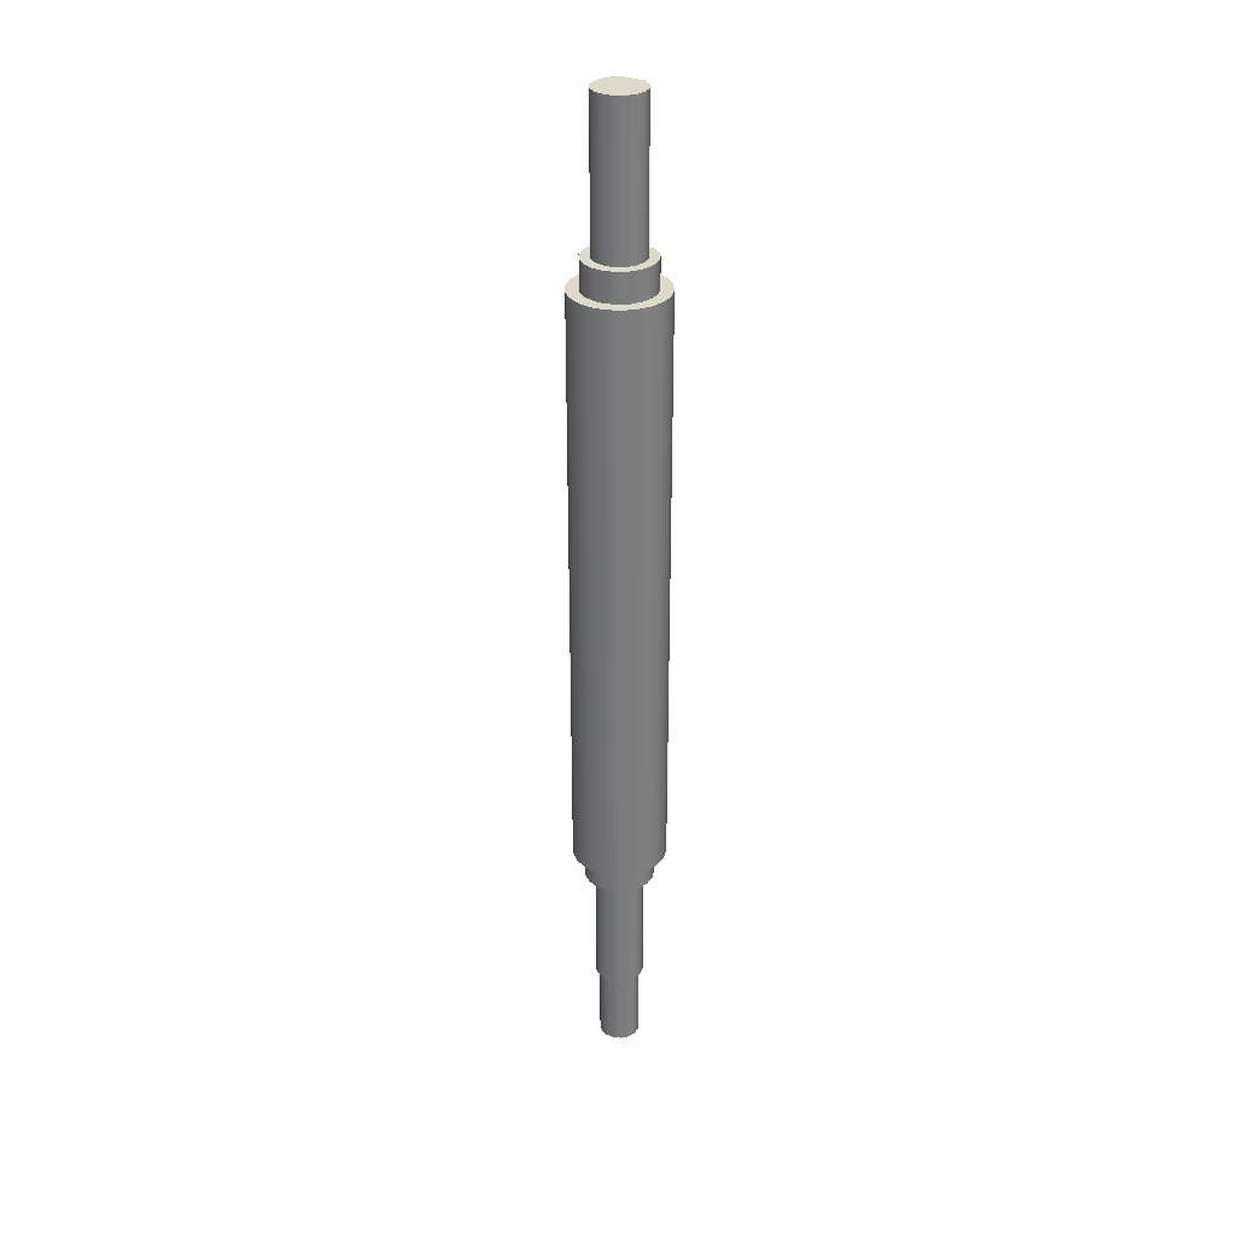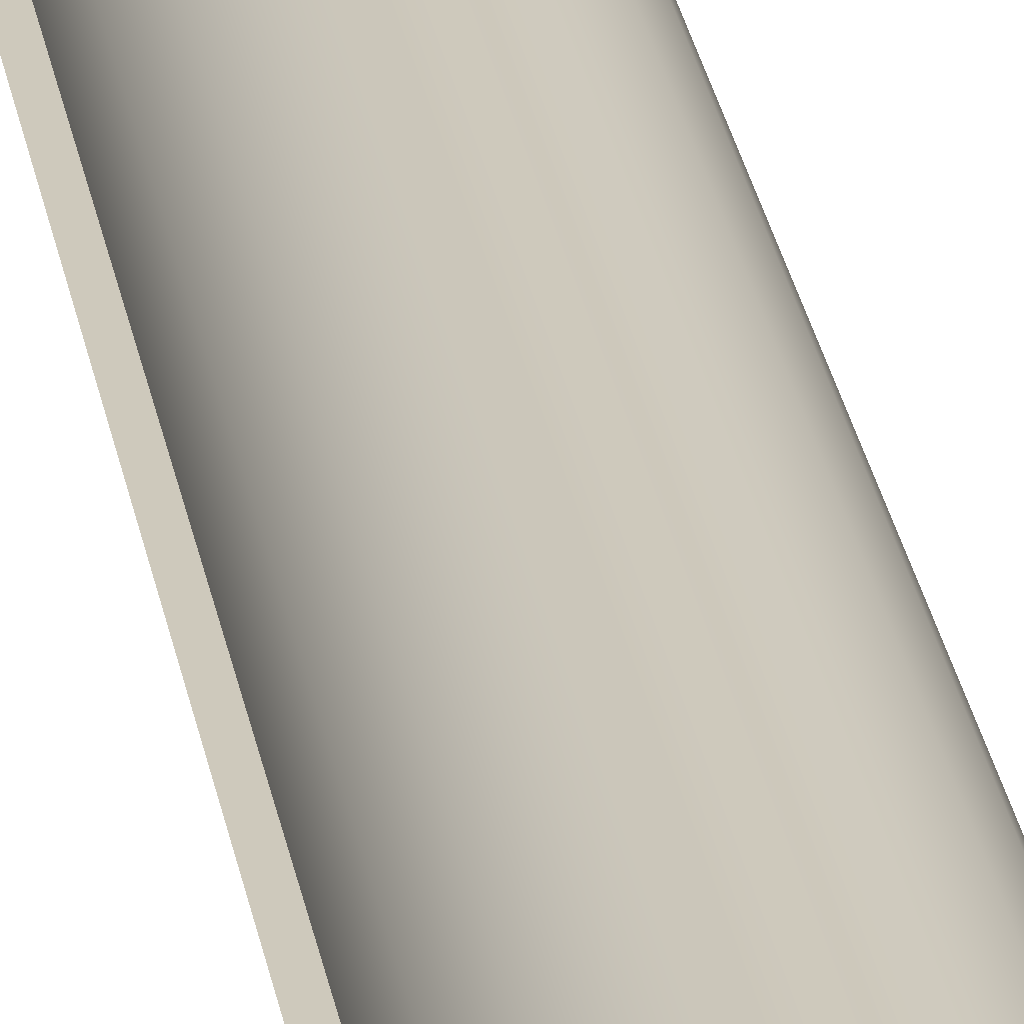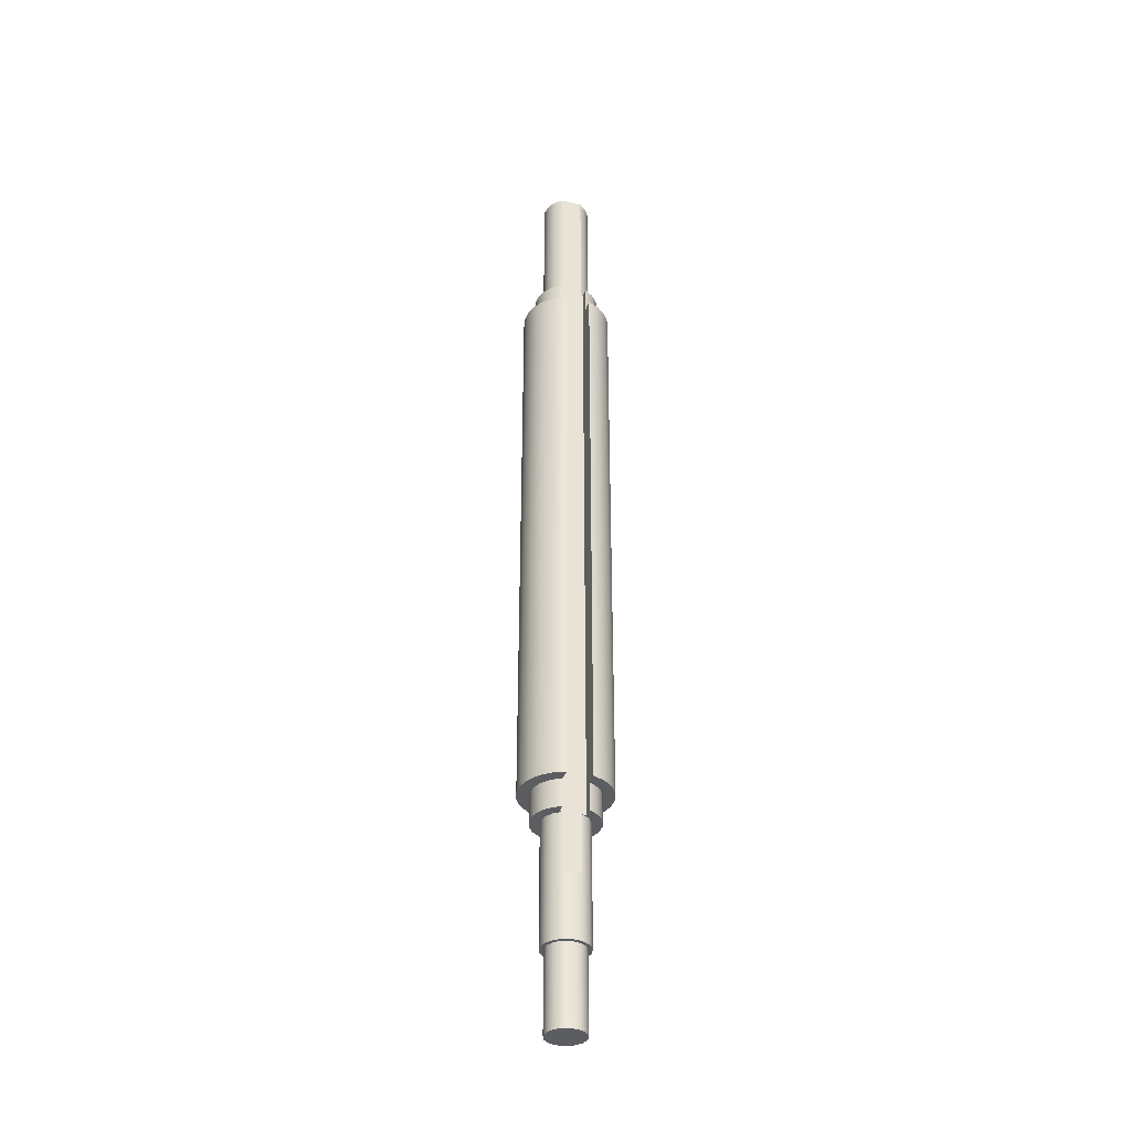
<metadata>
{"format":"obj","ext":"obj","renderer":"f3d","projection":"perspective","resolution":1024,"background":"white","views":[{"elev":31.7,"azim":120.8,"up":"+Z"},{"elev":22.4,"azim":-7.7,"up":"+Y"},{"elev":-35.9,"azim":-107.1,"up":"+Z"}]}
</metadata>
<code>
v -0.14 0.05385 0.907
v -0.14 0.05385 1.28
v -0.1084 0.1037 1.28
v -0.05992 0.1375 1.28
v -0.002185 0.15 1.28
v 0.05589 0.1392 1.28
v 0.1053 0.1068 1.28
v 0.1384 0.05791 1.28
v 0.15 0 1.28
v 0.1384 -0.05791 1.28
v 0.1053 -0.1068 1.28
v 0.05589 -0.1392 1.28
v -0.002185 -0.15 1.28
v -0.05992 -0.1375 1.28
v -0.1084 -0.1037 1.28
v -0.14 -0.05385 1.28
v -0.14 -0.05385 0.907
v -0.1489 -0.01831 0.907
v -0.1489 0.01831 0.907
v -0.15 -1.837e-17 0.5
v -0.1386 -0.0574 0.5
v -0.1061 -0.1061 0.5
v -0.0574 -0.1386 0.5
v 9.185e-18 -0.15 0.5
v 0.0574 -0.1386 0.5
v 0.1061 -0.1061 0.5
v 0.1386 -0.0574 0.5
v 0.15 0 0.5
v 0.1386 0.0574 0.5
v 0.1061 0.1061 0.5
v 0.0574 0.1386 0.5
v 9.185e-18 0.15 0.5
v -0.0574 0.1386 0.5
v -0.1061 0.1061 0.5
v -0.1386 0.0574 0.5
v -0.15 -1.837e-17 0.5
v -0.1489 -0.01831 0.907
v -0.14 -0.08 1.28
v -0.1996 -0.08 1.28
v -0.1996 -0.08 1.46
v -0.2787 -0.08 1.46
v -0.2787 -0.08 5.15
v -0.1996 -0.08 5.15
v -0.1996 -0.08 5.33
v -0.14 -0.08 5.33
v -0.14 0.06652 6.23
v -0.14 -0.06652 6.23
v -0.1047 -0.1143 6.23
v -0.05407 -0.1453 6.23
v 0.004505 -0.1549 6.23
v 0.06242 -0.1419 6.23
v 0.1112 -0.108 6.23
v 0.1436 -0.05827 6.23
v 0.155 0 6.23
v 0.1436 0.05827 6.23
v 0.1112 0.108 6.23
v 0.06242 0.1419 6.23
v 0.004505 0.1549 6.23
v -0.05407 0.1453 6.23
v -0.1047 0.1143 6.23
v -0.1996 0.08 5.33
v -0.14 0.08 5.33
v -0.14 0.06652 5.33
v -0.1047 0.1143 5.33
v -0.05407 0.1453 5.33
v 0.004505 0.1549 5.33
v 0.06242 0.1419 5.33
v 0.1112 0.108 5.33
v 0.1436 0.05827 5.33
v 0.155 0 5.33
v 0.1436 -0.05827 5.33
v 0.1112 -0.108 5.33
v 0.06242 -0.1419 5.33
v 0.004505 -0.1549 5.33
v -0.05407 -0.1453 5.33
v -0.1047 -0.1143 5.33
v -0.14 -0.06652 5.33
v -0.14 -0.08 5.33
v -0.1996 -0.08 5.33
v -0.1636 -0.1395 5.33
v -0.1105 -0.1844 5.33
v -0.04593 -0.21 5.33
v 0.02348 -0.2137 5.33
v 0.09045 -0.1951 5.33
v 0.148 -0.156 5.33
v 0.19 -0.1006 5.33
v 0.2122 -0.03476 5.33
v 0.2122 0.03476 5.33
v 0.19 0.1006 5.33
v 0.148 0.156 5.33
v 0.09045 0.1951 5.33
v 0.02348 0.2137 5.33
v -0.04593 0.21 5.33
v -0.1105 0.1844 5.33
v -0.1636 0.1395 5.33
v -0.14 0.05385 1.28
v -0.14 0.05385 0.907
v -0.14 -0.05385 0.907
v -0.14 -0.05385 1.28
v -0.14 -0.08 1.28
v -0.14 -0.08 5.33
v -0.14 -0.06652 5.33
v -0.14 -0.06652 6.23
v -0.14 0.06652 6.23
v -0.14 0.06652 5.33
v -0.14 0.08 5.33
v -0.14 0.08 1.28
v -0.125 -1.531e-17 0
v -0.1142 0.05084 0
v -0.08364 0.09289 0
v -0.03863 0.1189 0
v 0.01307 0.1243 0
v 0.0625 0.1083 0
v 0.1011 0.07347 0
v 0.1223 0.02599 0
v 0.1223 -0.02599 0
v 0.1011 -0.07347 0
v 0.0625 -0.1083 0
v 0.01307 -0.1243 0
v -0.03863 -0.1189 0
v -0.08364 -0.09289 0
v -0.1142 -0.05084 0
v -0.14 0.06652 5.33
v -0.14 0.06652 6.23
v -0.1047 0.1143 6.23
v -0.05407 0.1453 6.23
v 0.004505 0.1549 6.23
v 0.06242 0.1419 6.23
v 0.1112 0.108 6.23
v 0.1436 0.05827 6.23
v 0.155 0 6.23
v 0.1436 -0.05827 6.23
v 0.1112 -0.108 6.23
v 0.06242 -0.1419 6.23
v 0.004505 -0.1549 6.23
v -0.05407 -0.1453 6.23
v -0.1047 -0.1143 6.23
v -0.14 -0.06652 6.23
v -0.14 -0.06652 5.33
v -0.1047 -0.1143 5.33
v -0.05407 -0.1453 5.33
v 0.004505 -0.1549 5.33
v 0.06242 -0.1419 5.33
v 0.1112 -0.108 5.33
v 0.1436 -0.05827 5.33
v 0.155 0 5.33
v 0.1436 0.05827 5.33
v 0.1112 0.108 5.33
v 0.06242 0.1419 5.33
v 0.004505 0.1549 5.33
v -0.05407 0.1453 5.33
v -0.1047 0.1143 5.33
v -0.2787 0.08 5.15
v -0.1996 0.08 5.15
v -0.1636 0.1395 5.15
v -0.1105 0.1844 5.15
v -0.04593 0.21 5.15
v 0.02348 0.2137 5.15
v 0.09045 0.1951 5.15
v 0.148 0.156 5.15
v 0.19 0.1006 5.15
v 0.2122 0.03476 5.15
v 0.2122 -0.03476 5.15
v 0.19 -0.1006 5.15
v 0.148 -0.156 5.15
v 0.09045 -0.1951 5.15
v 0.02348 -0.2137 5.15
v -0.04593 -0.21 5.15
v -0.1105 -0.1844 5.15
v -0.1636 -0.1395 5.15
v -0.1996 -0.08 5.15
v -0.2787 -0.08 5.15
v -0.2448 -0.1554 5.15
v -0.191 -0.2182 5.15
v -0.1216 -0.2633 5.15
v -0.04232 -0.2869 5.15
v 0.04039 -0.2872 5.15
v 0.1198 -0.2641 5.15
v 0.1895 -0.2195 5.15
v 0.2438 -0.1571 5.15
v 0.2782 -0.08187 5.15
v 0.29 -3.864e-16 5.15
v 0.2782 0.08187 5.15
v 0.2438 0.1571 5.15
v 0.1895 0.2195 5.15
v 0.1198 0.2641 5.15
v 0.04039 0.2872 5.15
v -0.04232 0.2869 5.15
v -0.1216 0.2633 5.15
v -0.191 0.2182 5.15
v -0.2448 0.1554 5.15
v -0.1996 0.08 1.46
v -0.2787 0.08 1.46
v -0.2448 0.1554 1.46
v -0.191 0.2182 1.46
v -0.1216 0.2633 1.46
v -0.04232 0.2869 1.46
v 0.04039 0.2872 1.46
v 0.1198 0.2641 1.46
v 0.1895 0.2195 1.46
v 0.2438 0.1571 1.46
v 0.2782 0.08187 1.46
v 0.29 -3.864e-16 1.46
v 0.2782 -0.08187 1.46
v 0.2438 -0.1571 1.46
v 0.1895 -0.2195 1.46
v 0.1198 -0.2641 1.46
v 0.04039 -0.2872 1.46
v -0.04232 -0.2869 1.46
v -0.1216 -0.2633 1.46
v -0.191 -0.2182 1.46
v -0.2448 -0.1554 1.46
v -0.2787 -0.08 1.46
v -0.1996 -0.08 1.46
v -0.1636 -0.1395 1.46
v -0.1105 -0.1844 1.46
v -0.04593 -0.21 1.46
v 0.02348 -0.2137 1.46
v 0.09045 -0.1951 1.46
v 0.148 -0.156 1.46
v 0.19 -0.1006 1.46
v 0.2122 -0.03476 1.46
v 0.2122 0.03476 1.46
v 0.19 0.1006 1.46
v 0.148 0.156 1.46
v 0.09045 0.1951 1.46
v 0.02348 0.2137 1.46
v -0.04593 0.21 1.46
v -0.1105 0.1844 1.46
v -0.1636 0.1395 1.46
v -0.125 -1.531e-17 0.5
v -0.1142 0.05084 0.5
v -0.08364 0.09289 0.5
v -0.03863 0.1189 0.5
v 0.01307 0.1243 0.5
v 0.0625 0.1083 0.5
v 0.1011 0.07347 0.5
v 0.1223 0.02599 0.5
v 0.1223 -0.02599 0.5
v 0.1011 -0.07347 0.5
v 0.0625 -0.1083 0.5
v 0.01307 -0.1243 0.5
v -0.03863 -0.1189 0.5
v -0.08364 -0.09289 0.5
v -0.1142 -0.05084 0.5
v -0.125 -1.531e-17 0
v -0.1142 -0.05084 0
v -0.08364 -0.09289 0
v -0.03863 -0.1189 0
v 0.01307 -0.1243 0
v 0.0625 -0.1083 0
v 0.1011 -0.07347 0
v 0.1223 -0.02599 0
v 0.1223 0.02599 0
v 0.1011 0.07347 0
v 0.0625 0.1083 0
v 0.01307 0.1243 0
v -0.03863 0.1189 0
v -0.08364 0.09289 0
v -0.1142 0.05084 0
v -0.125 -1.531e-17 0
v -0.125 -1.531e-17 0.5
v -0.14 0.05385 0.907
v -0.1489 0.01831 0.907
v -0.1489 -0.01831 0.907
v -0.14 -0.05385 0.907
v -0.15 -1.837e-17 0.5
v -0.1386 0.0574 0.5
v -0.1061 0.1061 0.5
v -0.0574 0.1386 0.5
v 9.185e-18 0.15 0.5
v 0.0574 0.1386 0.5
v 0.1061 0.1061 0.5
v 0.1386 0.0574 0.5
v 0.15 0 0.5
v 0.1386 -0.0574 0.5
v 0.1061 -0.1061 0.5
v 0.0574 -0.1386 0.5
v 9.185e-18 -0.15 0.5
v -0.0574 -0.1386 0.5
v -0.1061 -0.1061 0.5
v -0.1386 -0.0574 0.5
v -0.125 -1.531e-17 0.5
v -0.1142 -0.05084 0.5
v -0.08364 -0.09289 0.5
v -0.03863 -0.1189 0.5
v 0.01307 -0.1243 0.5
v 0.0625 -0.1083 0.5
v 0.1011 -0.07347 0.5
v 0.1223 -0.02599 0.5
v 0.1223 0.02599 0.5
v 0.1011 0.07347 0.5
v 0.0625 0.1083 0.5
v 0.01307 0.1243 0.5
v -0.03863 0.1189 0.5
v -0.08364 0.09289 0.5
v -0.1142 0.05084 0.5
v -0.14 0.05385 1.28
v -0.14 0.08 1.28
v -0.1996 0.08 1.28
v -0.1636 0.1395 1.28
v -0.1105 0.1844 1.28
v -0.04593 0.21 1.28
v 0.02348 0.2137 1.28
v 0.09045 0.1951 1.28
v 0.148 0.156 1.28
v 0.19 0.1006 1.28
v 0.2122 0.03476 1.28
v 0.2122 -0.03476 1.28
v 0.19 -0.1006 1.28
v 0.148 -0.156 1.28
v 0.09045 -0.1951 1.28
v 0.02348 -0.2137 1.28
v -0.04593 -0.21 1.28
v -0.1105 -0.1844 1.28
v -0.1636 -0.1395 1.28
v -0.1996 -0.08 1.28
v -0.14 -0.08 1.28
v -0.14 -0.05385 1.28
v -0.1084 -0.1037 1.28
v -0.05992 -0.1375 1.28
v -0.002185 -0.15 1.28
v 0.05589 -0.1392 1.28
v 0.1053 -0.1068 1.28
v 0.1384 -0.05791 1.28
v 0.15 0 1.28
v 0.1384 0.05791 1.28
v 0.1053 0.1068 1.28
v 0.05589 0.1392 1.28
v -0.002185 0.15 1.28
v -0.05992 0.1375 1.28
v -0.1084 0.1037 1.28
v -0.1996 0.08 1.28
v -0.1996 0.08 1.46
v -0.1636 0.1395 1.46
v -0.1105 0.1844 1.46
v -0.04593 0.21 1.46
v 0.02348 0.2137 1.46
v 0.09045 0.1951 1.46
v 0.148 0.156 1.46
v 0.19 0.1006 1.46
v 0.2122 0.03476 1.46
v 0.2122 -0.03476 1.46
v 0.19 -0.1006 1.46
v 0.148 -0.156 1.46
v 0.09045 -0.1951 1.46
v 0.02348 -0.2137 1.46
v -0.04593 -0.21 1.46
v -0.1105 -0.1844 1.46
v -0.1636 -0.1395 1.46
v -0.1996 -0.08 1.46
v -0.1996 -0.08 1.28
v -0.1636 -0.1395 1.28
v -0.1105 -0.1844 1.28
v -0.04593 -0.21 1.28
v 0.02348 -0.2137 1.28
v 0.09045 -0.1951 1.28
v 0.148 -0.156 1.28
v 0.19 -0.1006 1.28
v 0.2122 -0.03476 1.28
v 0.2122 0.03476 1.28
v 0.19 0.1006 1.28
v 0.148 0.156 1.28
v 0.09045 0.1951 1.28
v 0.02348 0.2137 1.28
v -0.04593 0.21 1.28
v -0.1105 0.1844 1.28
v -0.1636 0.1395 1.28
v -0.2787 0.08 1.46
v -0.2787 0.08 5.15
v -0.2448 0.1554 5.15
v -0.191 0.2182 5.15
v -0.1216 0.2633 5.15
v -0.04232 0.2869 5.15
v 0.04039 0.2872 5.15
v 0.1198 0.2641 5.15
v 0.1895 0.2195 5.15
v 0.2438 0.1571 5.15
v 0.2782 0.08187 5.15
v 0.29 -3.864e-16 5.15
v 0.2782 -0.08187 5.15
v 0.2438 -0.1571 5.15
v 0.1895 -0.2195 5.15
v 0.1198 -0.2641 5.15
v 0.04039 -0.2872 5.15
v -0.04232 -0.2869 5.15
v -0.1216 -0.2633 5.15
v -0.191 -0.2182 5.15
v -0.2448 -0.1554 5.15
v -0.2787 -0.08 5.15
v -0.2787 -0.08 1.46
v -0.2448 -0.1554 1.46
v -0.191 -0.2182 1.46
v -0.1216 -0.2633 1.46
v -0.04232 -0.2869 1.46
v 0.04039 -0.2872 1.46
v 0.1198 -0.2641 1.46
v 0.1895 -0.2195 1.46
v 0.2438 -0.1571 1.46
v 0.2782 -0.08187 1.46
v 0.29 -3.864e-16 1.46
v 0.2782 0.08187 1.46
v 0.2438 0.1571 1.46
v 0.1895 0.2195 1.46
v 0.1198 0.2641 1.46
v 0.04039 0.2872 1.46
v -0.04232 0.2869 1.46
v -0.1216 0.2633 1.46
v -0.191 0.2182 1.46
v -0.2448 0.1554 1.46
v -0.1996 0.08 5.15
v -0.1996 0.08 5.33
v -0.1636 0.1395 5.33
v -0.1105 0.1844 5.33
v -0.04593 0.21 5.33
v 0.02348 0.2137 5.33
v 0.09045 0.1951 5.33
v 0.148 0.156 5.33
v 0.19 0.1006 5.33
v 0.2122 0.03476 5.33
v 0.2122 -0.03476 5.33
v 0.19 -0.1006 5.33
v 0.148 -0.156 5.33
v 0.09045 -0.1951 5.33
v 0.02348 -0.2137 5.33
v -0.04593 -0.21 5.33
v -0.1105 -0.1844 5.33
v -0.1636 -0.1395 5.33
v -0.1996 -0.08 5.33
v -0.1996 -0.08 5.15
v -0.1636 -0.1395 5.15
v -0.1105 -0.1844 5.15
v -0.04593 -0.21 5.15
v 0.02348 -0.2137 5.15
v 0.09045 -0.1951 5.15
v 0.148 -0.156 5.15
v 0.19 -0.1006 5.15
v 0.2122 -0.03476 5.15
v 0.2122 0.03476 5.15
v 0.19 0.1006 5.15
v 0.148 0.156 5.15
v 0.09045 0.1951 5.15
v 0.02348 0.2137 5.15
v -0.04593 0.21 5.15
v -0.1105 0.1844 5.15
v -0.1636 0.1395 5.15
v -0.1996 0.08 1.28
v -0.14 0.08 1.28
v -0.14 0.08 5.33
v -0.1996 0.08 5.33
v -0.1996 0.08 5.15
v -0.2787 0.08 5.15
v -0.2787 0.08 1.46
v -0.1996 0.08 1.46
f 19 1 35
f 35 1 2
f 35 2 3
f 35 3 34
f 34 3 4
f 34 4 33
f 33 4 5
f 33 5 32
f 32 5 6
f 32 6 31
f 31 6 7
f 31 7 30
f 30 7 8
f 30 8 29
f 29 8 9
f 29 9 28
f 28 9 27
f 27 9 10
f 27 10 26
f 26 10 11
f 26 11 25
f 25 11 12
f 25 12 24
f 24 12 13
f 24 13 23
f 23 13 14
f 23 14 22
f 22 14 15
f 22 15 21
f 21 15 16
f 21 16 17
f 17 37 21
f 21 37 20
f 36 18 19
f 36 19 35
f 39 40 38
f 38 40 45
f 45 40 43
f 45 43 44
f 40 41 43
f 43 41 42
f 46 47 60
f 60 47 48
f 60 48 59
f 59 48 49
f 59 49 58
f 58 49 50
f 58 50 57
f 57 50 51
f 57 51 56
f 56 51 52
f 56 52 55
f 55 52 53
f 55 53 54
f 61 62 95
f 95 62 64
f 95 64 94
f 94 64 65
f 94 65 93
f 93 65 66
f 93 66 92
f 92 66 67
f 92 67 91
f 91 67 90
f 90 67 68
f 90 68 89
f 89 68 69
f 89 69 88
f 88 69 70
f 88 70 87
f 87 70 71
f 87 71 86
f 86 71 72
f 86 72 85
f 85 72 73
f 85 73 84
f 84 73 83
f 83 73 74
f 83 74 82
f 82 74 75
f 82 75 81
f 81 75 76
f 81 76 80
f 80 76 78
f 80 78 79
f 62 63 64
f 76 77 78
f 97 98 96
f 96 98 99
f 96 99 105
f 105 99 102
f 105 102 104
f 104 102 103
f 99 100 102
f 102 100 101
f 106 107 105
f 105 107 96
f 109 115 108
f 108 115 116
f 108 116 122
f 122 116 117
f 122 117 121
f 121 117 118
f 121 118 120
f 120 118 119
f 115 109 114
f 114 109 110
f 114 110 113
f 113 110 111
f 113 111 112
f 123 124 152
f 152 124 125
f 152 125 151
f 151 125 126
f 151 126 150
f 150 126 127
f 150 127 149
f 149 127 128
f 149 128 148
f 148 128 129
f 148 129 147
f 147 129 130
f 147 130 146
f 146 130 131
f 146 131 145
f 145 131 132
f 145 132 144
f 144 132 133
f 144 133 143
f 143 133 134
f 143 134 142
f 142 134 135
f 142 135 141
f 141 135 136
f 141 136 140
f 140 136 137
f 140 137 139
f 139 137 138
f 153 154 191
f 191 154 155
f 191 155 190
f 190 155 156
f 190 156 189
f 189 156 157
f 189 157 188
f 188 157 158
f 188 158 187
f 187 158 159
f 187 159 186
f 186 159 185
f 185 159 160
f 185 160 184
f 184 160 161
f 184 161 183
f 183 161 162
f 183 162 182
f 182 162 163
f 182 163 181
f 181 163 164
f 181 164 180
f 180 164 165
f 180 165 179
f 179 165 166
f 179 166 178
f 178 166 177
f 177 166 167
f 177 167 176
f 176 167 168
f 176 168 175
f 175 168 169
f 175 169 174
f 174 169 170
f 174 170 173
f 173 170 171
f 173 171 172
f 193 194 192
f 192 194 230
f 230 194 195
f 230 195 229
f 229 195 196
f 229 196 228
f 228 196 197
f 228 197 227
f 227 197 198
f 227 198 226
f 226 198 199
f 226 199 200
f 226 200 225
f 225 200 201
f 225 201 224
f 224 201 202
f 224 202 223
f 223 202 203
f 223 203 222
f 222 203 204
f 222 204 221
f 221 204 205
f 221 205 220
f 220 205 206
f 220 206 219
f 219 206 207
f 219 207 208
f 219 208 218
f 218 208 209
f 218 209 217
f 217 209 210
f 217 210 216
f 216 210 211
f 216 211 215
f 215 211 212
f 215 212 214
f 214 212 213
f 232 260 231
f 231 260 261
f 262 246 245
f 245 246 247
f 245 247 244
f 244 247 248
f 244 248 243
f 243 248 249
f 243 249 242
f 242 249 250
f 242 250 241
f 241 250 251
f 241 251 240
f 240 251 252
f 240 252 239
f 239 252 253
f 239 253 238
f 238 253 254
f 238 254 237
f 237 254 255
f 237 255 236
f 236 255 256
f 236 256 235
f 235 256 257
f 235 257 234
f 234 257 258
f 234 258 233
f 233 258 259
f 233 259 232
f 232 259 260
f 263 264 266
f 266 264 265
f 282 267 283
f 283 267 268
f 283 268 297
f 297 268 269
f 297 269 296
f 296 269 270
f 296 270 295
f 295 270 271
f 295 271 294
f 294 271 272
f 294 272 293
f 293 272 273
f 293 273 292
f 292 273 274
f 292 274 291
f 291 274 275
f 291 275 290
f 290 275 276
f 290 276 289
f 289 276 277
f 289 277 288
f 288 277 278
f 288 278 287
f 287 278 279
f 287 279 286
f 286 279 280
f 286 280 285
f 285 280 281
f 285 281 284
f 284 281 282
f 284 282 283
f 298 299 332
f 332 299 301
f 332 301 302
f 299 300 301
f 332 302 331
f 331 302 303
f 331 303 330
f 330 303 304
f 330 304 329
f 329 304 305
f 329 305 328
f 328 305 306
f 328 306 307
f 328 307 327
f 327 307 308
f 327 308 326
f 326 308 309
f 326 309 325
f 325 309 310
f 325 310 324
f 324 310 311
f 324 311 312
f 324 312 323
f 323 312 313
f 323 313 322
f 322 313 314
f 322 314 321
f 321 314 315
f 321 315 320
f 320 315 316
f 320 316 318
f 318 316 317
f 318 319 320
f 333 334 368
f 368 334 335
f 368 335 367
f 367 335 336
f 367 336 366
f 366 336 337
f 366 337 365
f 365 337 338
f 365 338 364
f 364 338 339
f 364 339 363
f 363 339 340
f 363 340 362
f 362 340 341
f 362 341 361
f 361 341 342
f 361 342 360
f 360 342 343
f 360 343 359
f 359 343 344
f 359 344 358
f 358 344 345
f 358 345 357
f 357 345 346
f 357 346 356
f 356 346 347
f 356 347 355
f 355 347 348
f 355 348 354
f 354 348 349
f 354 349 353
f 353 349 350
f 353 350 352
f 352 350 351
f 369 370 410
f 410 370 371
f 410 371 409
f 409 371 372
f 409 372 408
f 408 372 373
f 408 373 407
f 407 373 374
f 407 374 406
f 406 374 375
f 406 375 405
f 405 375 376
f 405 376 404
f 404 376 377
f 404 377 403
f 403 377 378
f 403 378 402
f 402 378 379
f 402 379 401
f 401 379 380
f 401 380 400
f 400 380 381
f 400 381 399
f 399 381 382
f 399 382 398
f 398 382 383
f 398 383 397
f 397 383 384
f 397 384 396
f 396 384 385
f 396 385 395
f 395 385 386
f 395 386 394
f 394 386 387
f 394 387 393
f 393 387 388
f 393 388 392
f 392 388 389
f 392 389 391
f 391 389 390
f 411 412 446
f 446 412 413
f 446 413 445
f 445 413 414
f 445 414 444
f 444 414 415
f 444 415 443
f 443 415 416
f 443 416 442
f 442 416 417
f 442 417 441
f 441 417 418
f 441 418 440
f 440 418 419
f 440 419 439
f 439 419 420
f 439 420 438
f 438 420 421
f 438 421 437
f 437 421 422
f 437 422 436
f 436 422 423
f 436 423 435
f 435 423 424
f 435 424 434
f 434 424 425
f 434 425 433
f 433 425 426
f 433 426 432
f 432 426 427
f 432 427 431
f 431 427 428
f 431 428 430
f 430 428 429
f 447 448 454
f 454 448 449
f 454 449 451
f 451 449 450
f 451 452 454
f 454 452 453

</code>
